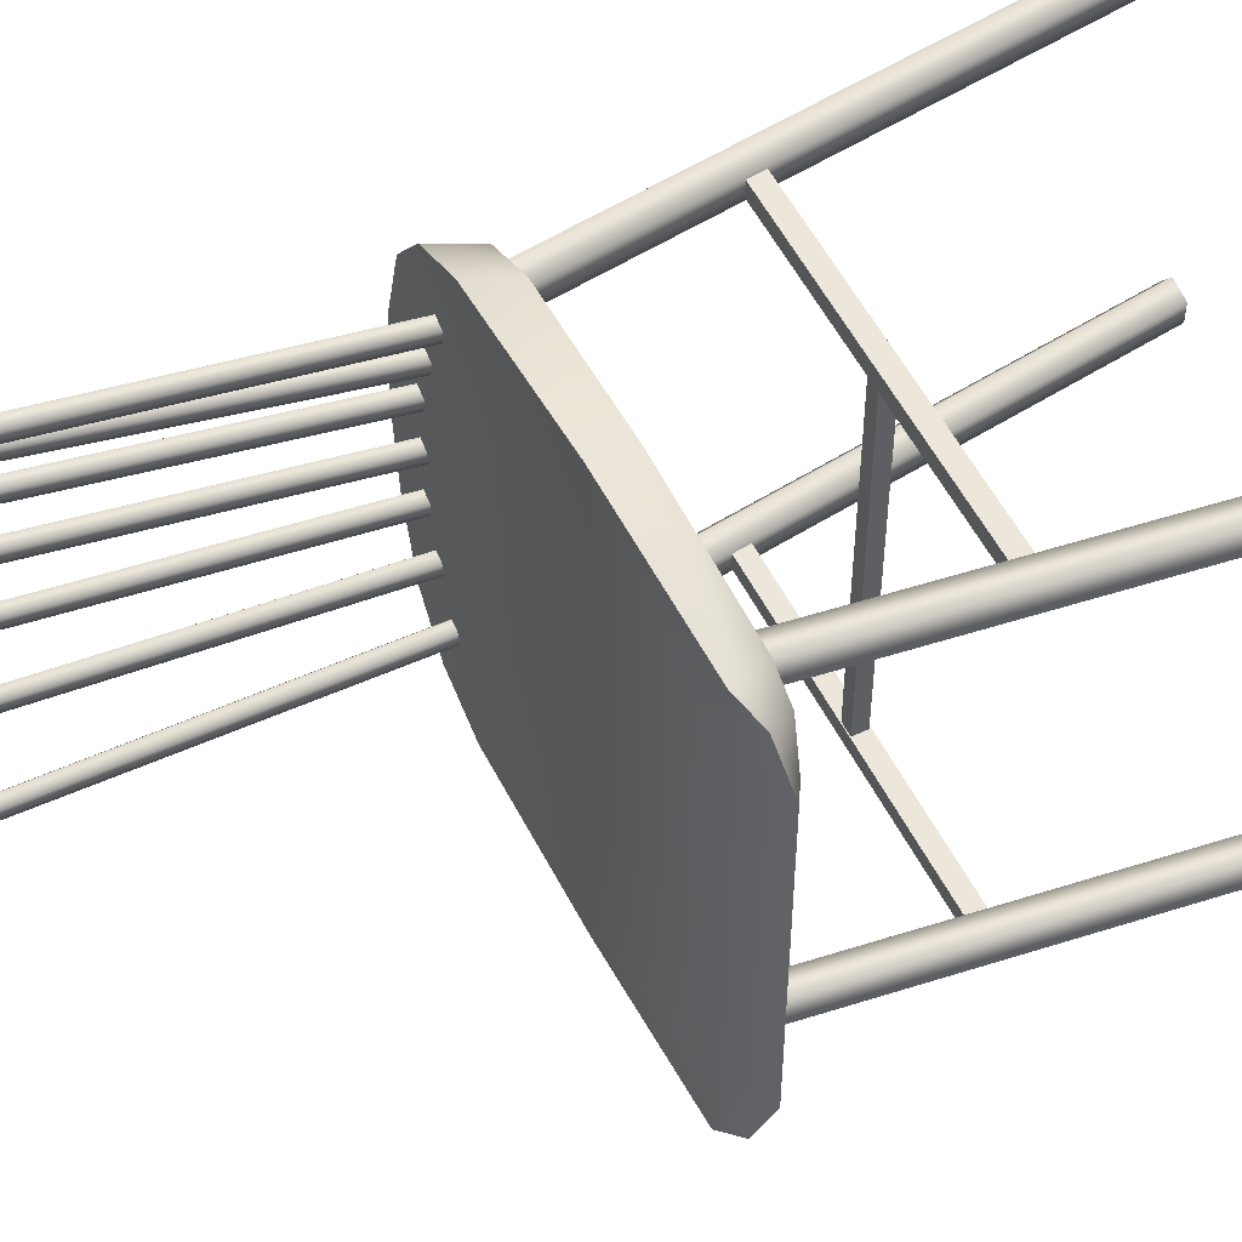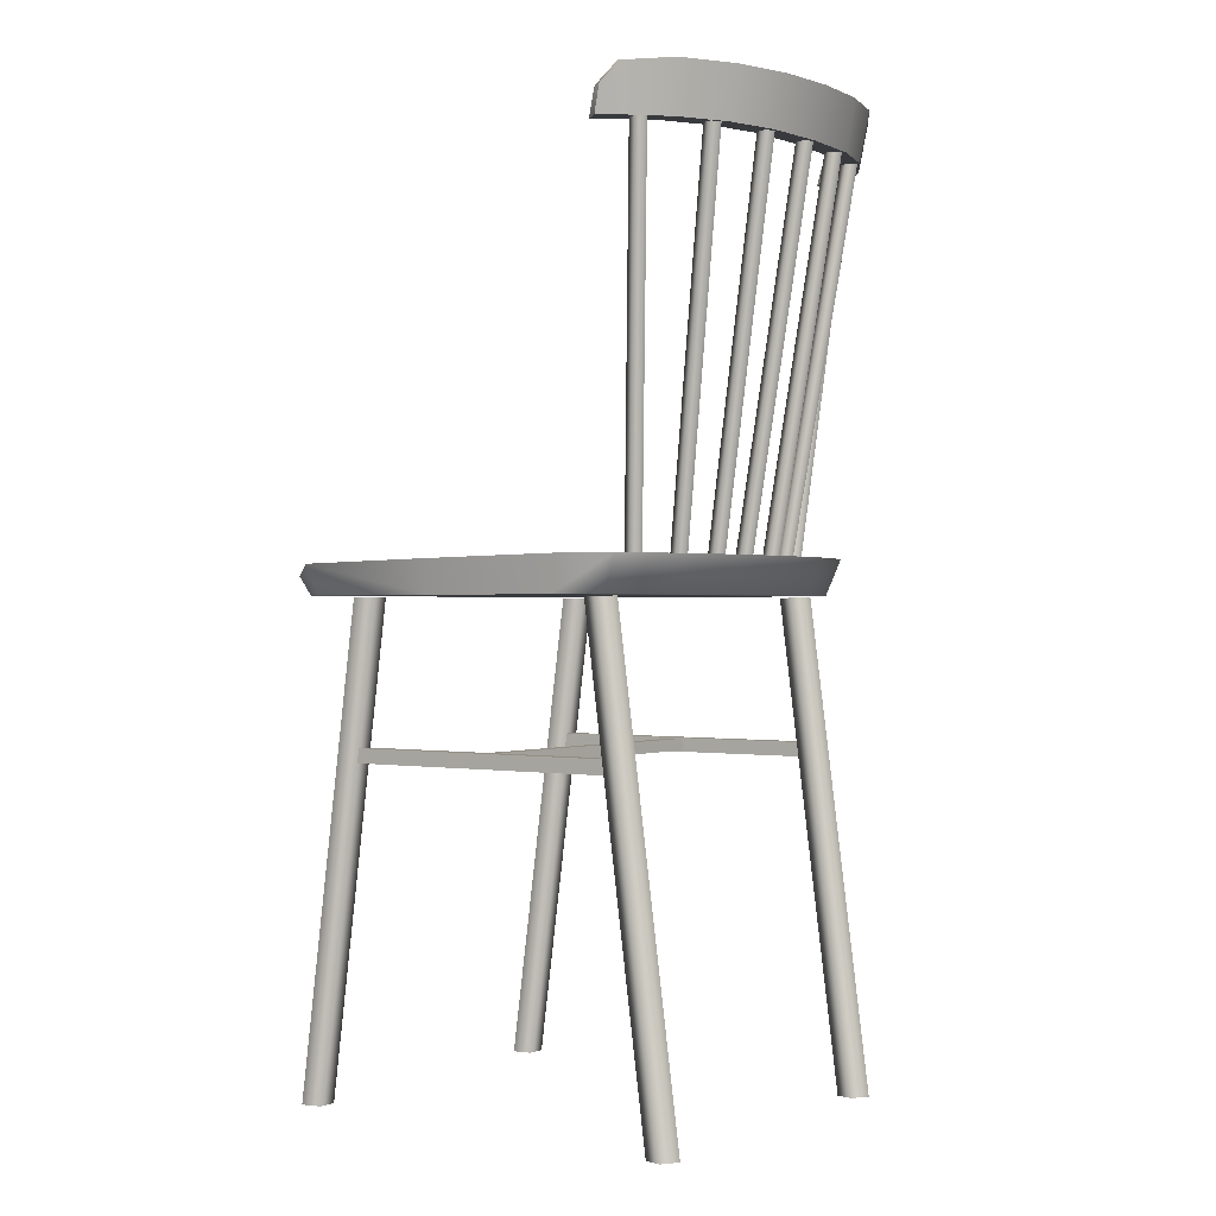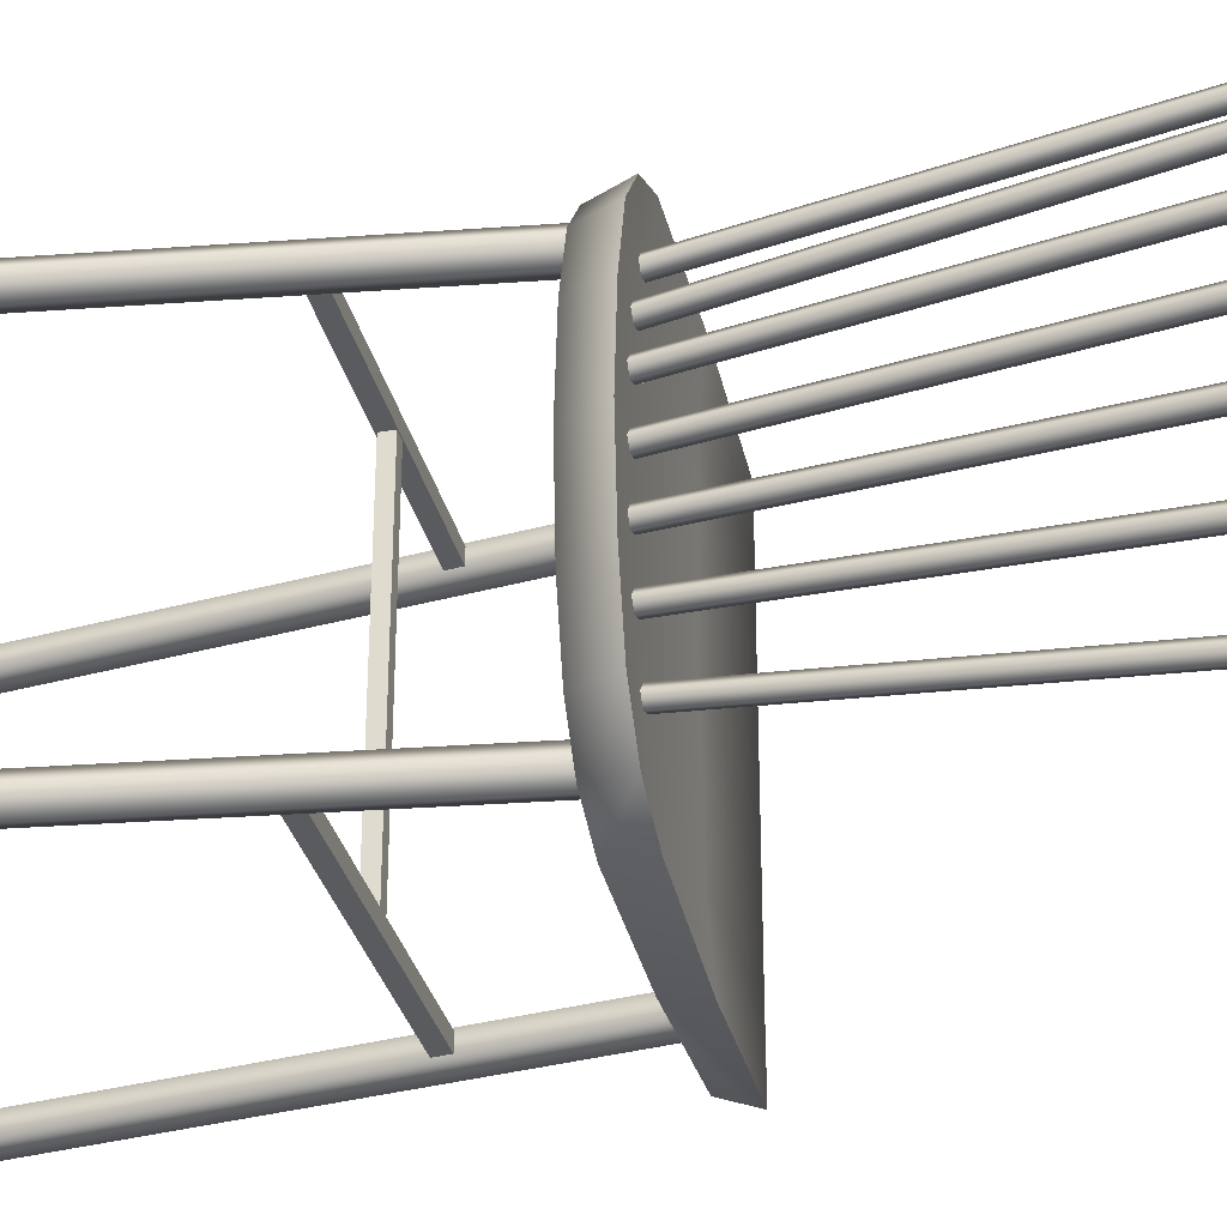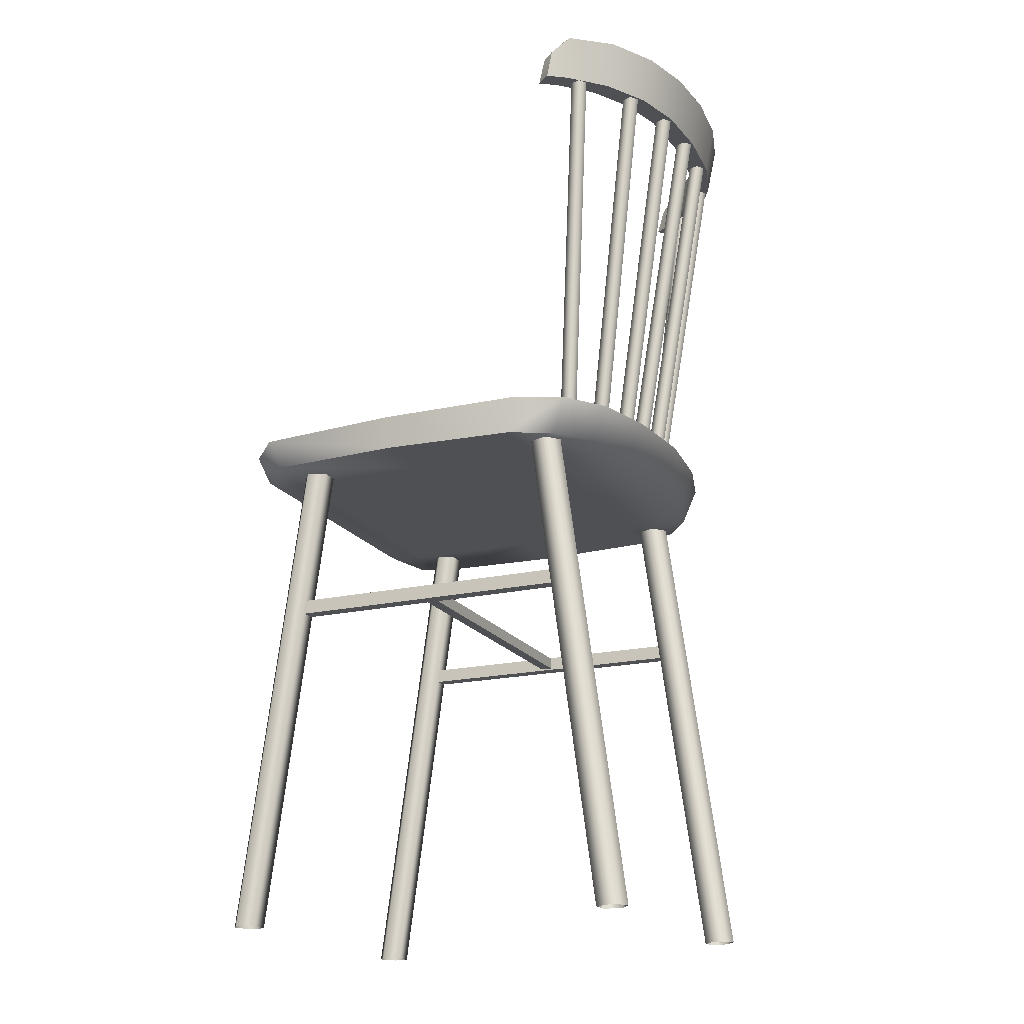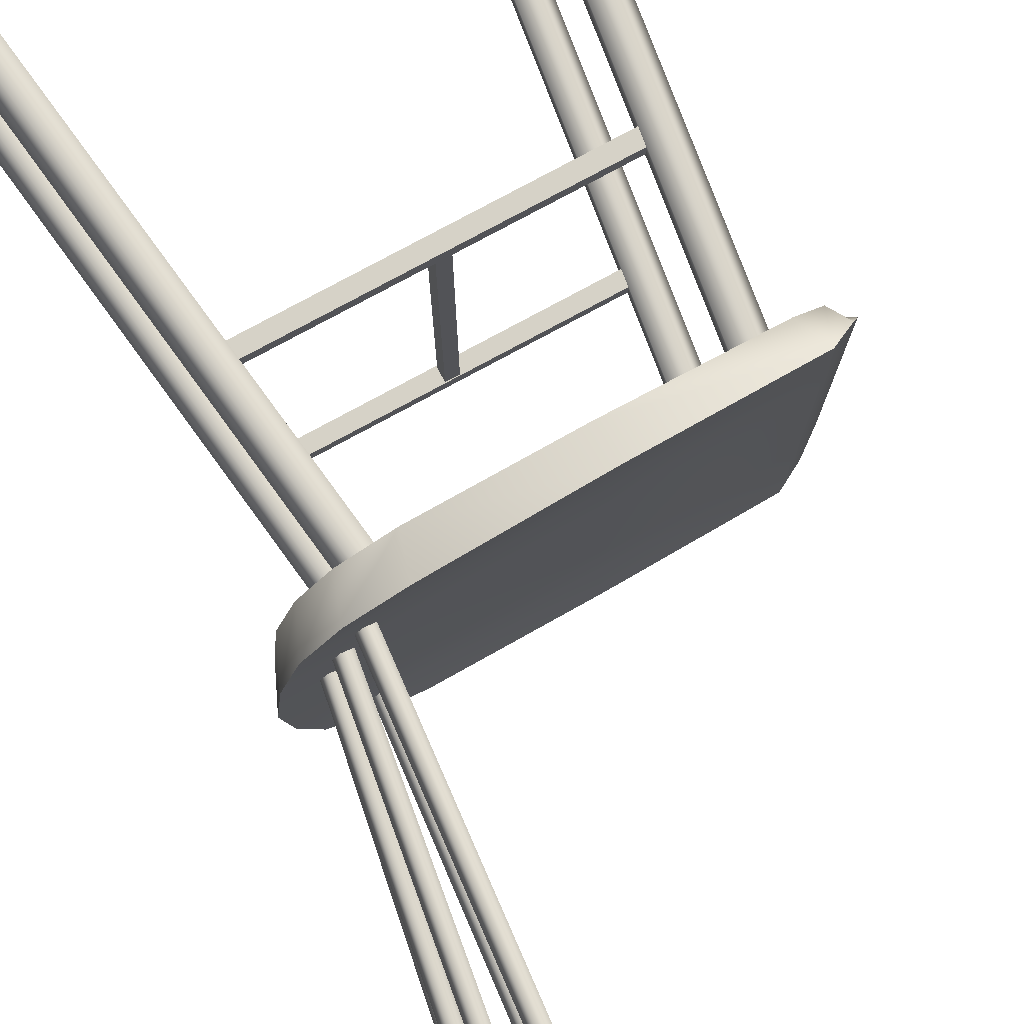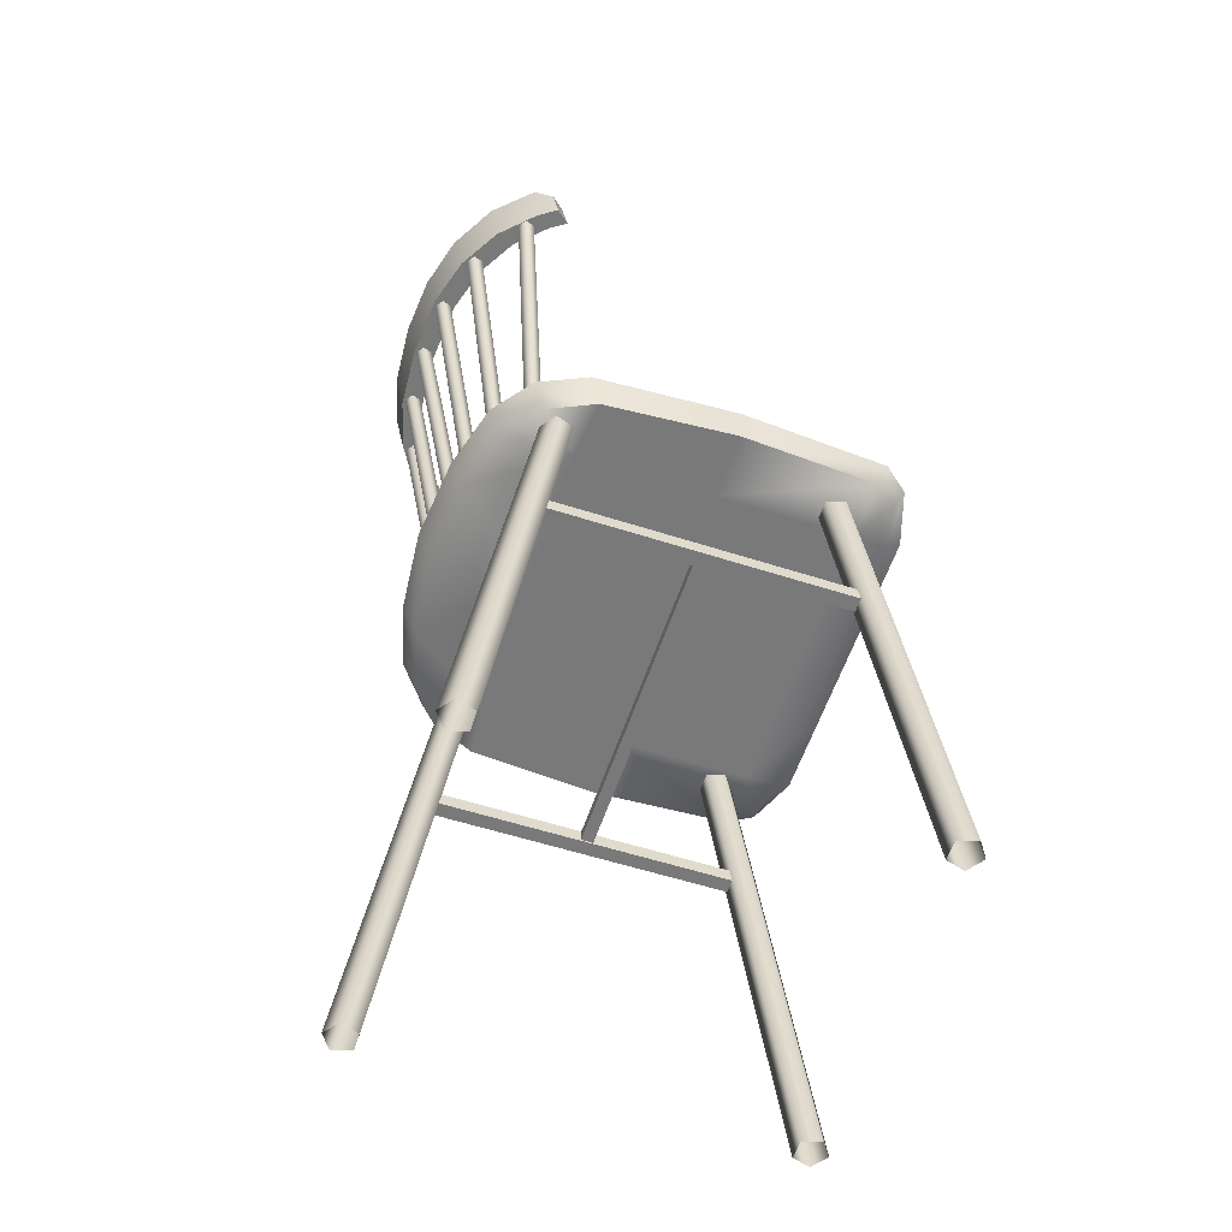
<metadata>
{"format":"obj","ext":"obj","renderer":"f3d","projection":"perspective","resolution":1024,"background":"white","views":[{"elev":53.9,"azim":63.6,"up":"+Y"},{"elev":-0.1,"azim":-144.5,"up":"+Z"},{"elev":-32.7,"azim":-76.6,"up":"+Y"},{"elev":-19.0,"azim":-156.3,"up":"+Z"},{"elev":78.6,"azim":-28.4,"up":"+Y"},{"elev":-57.8,"azim":-18.4,"up":"+Z"}]}
</metadata>
<code>
o WoodenChair
v -0.1241 -0.1431 0.2852
v 0.1248 -0.1431 0.2852
v -0.1241 -0.1311 0.2852
v 0.1248 -0.1311 0.2852
v -0.1241 -0.1431 0.2733
v 0.1248 -0.1431 0.2733
v -0.1241 -0.1311 0.2733
v 0.1248 -0.1311 0.2733
v 0.004957 -0.1316 0.2845
v -0.004957 -0.1316 0.2845
v 0.004957 -0.1316 0.2746
v -0.004957 -0.1316 0.2746
v 0.1343 -0.1215 0.405
v 0.162 -0.1215 0.405
v 0.1539 -0.1594 0.405
v 0.1343 -0.1711 0.405
v 0.1436 -0.123 0.4294
v 0.1736 -0.123 0.4117
v 0.1618 -0.1637 0.4201
v 0.1436 -0.1764 0.4296
v -0.09399 -0.1215 0.405
v -0.08922 -0.1692 0.405
v -0.1267 -0.1522 0.405
v -0.1503 -0.1215 0.405
v -0.1023 -0.123 0.4294
v -0.1633 -0.123 0.4348
v -0.1375 -0.1567 0.4348
v -0.09753 -0.1745 0.4348
v 0.1736 -0.06884 0.4117
v -0.1023 -0.06884 0.4294
v -0.165 -0.07127 0.405
v -0.1782 -0.06884 0.4348
v 0.162 -0.07127 0.405
v 0.1436 -0.06884 0.4294
v 0.02014 -0.1215 0.405
v 0.02014 -0.1769 0.405
v 0.02068 -0.123 0.427
v 0.02068 -0.1822 0.4322
v 0.02068 -0.06884 0.427
v -0.1241 0.1431 0.2852
v 0.1248 0.1431 0.2852
v -0.1241 0.1311 0.2852
v 0.1248 0.1311 0.2852
v -0.1241 0.1431 0.2733
v 0.1248 0.1431 0.2733
v -0.1241 0.1311 0.2733
v 0.1248 0.1311 0.2733
v 0.162 0 0.405
v 0.1343 0 0.405
v -0.1848 0 0.4348
v -0.1023 0 0.4294
v -0.1714 0 0.405
v -0.09399 0 0.405
v 0.004957 0.1316 0.2845
v -0.004957 0.1316 0.2845
v 0.004957 0.1316 0.2746
v -0.004957 0.1316 0.2746
v 0.1343 0.1215 0.405
v 0.162 0.1215 0.405
v 0.1539 0.1594 0.405
v 0.1343 0.1711 0.405
v 0.1436 0.123 0.4294
v 0.1736 0.123 0.4117
v 0.1618 0.1637 0.4201
v 0.1436 0.1764 0.4296
v -0.09399 0.1215 0.405
v -0.08922 0.1692 0.405
v -0.1267 0.1522 0.405
v -0.1503 0.1215 0.405
v -0.1023 0.123 0.4294
v -0.1633 0.123 0.4348
v -0.1375 0.1567 0.4348
v -0.09753 0.1745 0.4348
v 0.1436 0 0.4294
v 0.1736 0 0.4117
v 0.004957 0 0.2845
v -0.004957 0 0.2845
v 0.004957 0 0.2746
v -0.004957 0 0.2746
v 0.1736 0.06884 0.4117
v -0.1023 0.06884 0.4294
v -0.165 0.07127 0.405
v -0.1782 0.06884 0.4348
v 0.162 0.07127 0.405
v 0.1436 0.06884 0.4294
v 0.02014 0.1215 0.405
v 0.02014 0.1769 0.405
v 0.02068 0.123 0.427
v 0.02068 0.1822 0.4322
v 0.02014 0 0.405
v 0.02068 0 0.4255
v 0.02068 0.06884 0.427
v -0.01655 0 0
v -0.005115 -0.01574 0
v 0.01339 -0.009729 0
v 0.01339 0.009729 0
v -0.005115 0.01574 0
v -0.181 -0.1373 0.000404
v -0.1719 -0.15 0.000144
v -0.1568 -0.1453 -0.00032
v -0.1568 -0.1293 -0.00032
v -0.1719 -0.1245 0.000144
v -0.1264 -0.1373 0.4041
v -0.117 -0.1501 0.4038
v -0.102 -0.1451 0.4033
v -0.102 -0.1294 0.4033
v -0.117 -0.1244 0.4038
v -0.181 0.1373 0.000404
v -0.1719 0.15 0.000144
v -0.1568 0.1453 -0.00032
v -0.1568 0.1293 -0.00032
v -0.1719 0.1245 0.000144
v -0.1264 0.1373 0.4041
v -0.117 0.1501 0.4038
v -0.102 0.1451 0.4033
v -0.102 0.1294 0.4033
v -0.117 0.1244 0.4038
v 0.181 -0.1373 0.000404
v 0.1719 -0.15 0.000144
v 0.1568 -0.1453 -0.00032
v 0.1568 -0.1293 -0.00032
v 0.1719 -0.1245 0.000144
v 0.1264 -0.1373 0.4041
v 0.117 -0.1501 0.4038
v 0.102 -0.1451 0.4033
v 0.102 -0.1294 0.4033
v 0.117 -0.1244 0.4038
v 0.181 0.1373 0.000404
v 0.1719 0.15 0.000144
v 0.1568 0.1453 -0.00032
v 0.1568 0.1293 -0.00032
v 0.1719 0.1245 0.000144
v 0.1264 0.1373 0.4041
v 0.117 0.1501 0.4038
v 0.102 0.1451 0.4033
v 0.102 0.1294 0.4033
v 0.117 0.1244 0.4038
v -0.13 -0.1711 0.7468
v -0.1741 -0.1328 0.7468
v -0.1957 -0.096 0.7468
v -0.2047 -0.09548 0.7876
v -0.1818 -0.1354 0.7876
v -0.1355 -0.1725 0.7694
v -0.2082 -0.05354 0.7468
v -0.2173 -0.04986 0.7876
v -0.1184 -0.1618 0.7468
v -0.1582 -0.1273 0.7468
v -0.1781 -0.09327 0.7468
v -0.1902 -0.0929 0.7908
v -0.1689 -0.13 0.7905
v -0.1247 -0.1634 0.7698
v -0.1902 -0.0524 0.7468
v -0.2025 -0.04886 0.7909
v -0.1453 -0.161 0.7468
v -0.1506 -0.1659 0.7843
v -0.1324 -0.1524 0.7468
v -0.1407 -0.1575 0.7868
v -0.2211 -0 0.7876
v -0.2118 0 0.7468
v -0.13 0.1711 0.7468
v -0.1741 0.1328 0.7468
v -0.1957 0.096 0.7468
v -0.2047 0.09548 0.7876
v -0.1818 0.1354 0.7876
v -0.1355 0.1725 0.7694
v -0.2082 0.05354 0.7468
v -0.2173 0.04986 0.7876
v -0.2062 -0 0.7904
v -0.1938 0 0.7468
v -0.1184 0.1618 0.7468
v -0.1582 0.1273 0.7468
v -0.1781 0.09327 0.7468
v -0.1902 0.0929 0.7908
v -0.1689 0.13 0.7905
v -0.1247 0.1634 0.7698
v -0.1902 0.0524 0.7468
v -0.2025 0.04886 0.7909
v -0.1453 0.161 0.7468
v -0.1506 0.1659 0.7843
v -0.1324 0.1524 0.7468
v -0.1407 0.1575 0.7868
v -0.1513 -0.006876 0.4339
v -0.1433 0.004179 0.4342
v -0.2055 -0.006815 0.7489
v -0.1974 -0.004276 0.7492
v -0.1974 0.004276 0.7492
v -0.2055 0.006815 0.7489
v -0.1563 -0.03914 0.4337
v -0.1513 -0.04603 0.4339
v -0.1433 -0.04333 0.4341
v -0.1433 -0.03497 0.4342
v -0.1513 -0.03228 0.4339
v -0.2067 -0.04946 0.7487
v -0.2018 -0.05627 0.7489
v -0.1938 -0.05373 0.7492
v -0.1938 -0.04519 0.7492
v -0.2019 -0.04264 0.7489
v -0.1465 -0.0754 0.4331
v -0.1415 -0.08228 0.4333
v -0.1335 -0.07959 0.4336
v -0.1335 -0.07122 0.4336
v -0.1414 -0.06854 0.4334
v -0.1921 -0.09956 0.7487
v -0.1872 -0.1064 0.7489
v -0.1791 -0.1038 0.7491
v -0.1791 -0.09529 0.7492
v -0.1872 -0.09273 0.7489
v -0.1316 -0.1133 0.4332
v -0.1266 -0.1201 0.4333
v -0.1186 -0.1175 0.4335
v -0.1186 -0.1091 0.4335
v -0.1266 -0.1064 0.4334
v -0.1588 -0.1461 0.7488
v -0.1538 -0.153 0.7489
v -0.1458 -0.1504 0.7491
v -0.1458 -0.1419 0.7491
v -0.1539 -0.1393 0.749
v -0.1563 0 0.4337
v -0.1513 0.006876 0.4339
v -0.1433 -0.004179 0.4342
v -0.2103 0 0.7487
v -0.1563 0.03914 0.4337
v -0.1513 0.04603 0.4339
v -0.1433 0.04333 0.4341
v -0.1433 0.03497 0.4342
v -0.1513 0.03228 0.4339
v -0.2067 0.04946 0.7487
v -0.2018 0.05627 0.7489
v -0.1938 0.05373 0.7492
v -0.1938 0.04519 0.7492
v -0.2019 0.04264 0.7489
v -0.1465 0.0754 0.4331
v -0.1415 0.08228 0.4333
v -0.1335 0.07959 0.4336
v -0.1335 0.07122 0.4336
v -0.1414 0.06854 0.4334
v -0.1921 0.09956 0.7487
v -0.1872 0.1064 0.7489
v -0.1791 0.1038 0.7491
v -0.1791 0.09529 0.7492
v -0.1872 0.09273 0.7489
v -0.1316 0.1133 0.4332
v -0.1266 0.1201 0.4333
v -0.1186 0.1175 0.4335
v -0.1186 0.1091 0.4335
v -0.1266 0.1064 0.4334
v -0.1588 0.1461 0.7488
v -0.1538 0.153 0.7489
v -0.1458 0.1504 0.7491
v -0.1458 0.1419 0.7491
v -0.1539 0.1393 0.749
f 1 2 4 3
f 5 7 8 6
f 3 4 8 7
f 2 1 5 6
f 35 90 49 13
f 39 37 17 34
f 77 79 12 10
f 13 14 15 16
f 15 19 20 16
f 27 23 22 28
f 17 20 19 18
f 21 22 23 24
f 26 24 23 27
f 38 28 22 36
f 25 26 27 28
f 35 13 16 36
f 29 18 14 33
f 37 25 28 38
f 21 24 31
f 14 18 19 15
f 34 17 18 29
f 13 49 48 33
f 31 32 50 52
f 30 51 50 32
f 9 11 78 76
f 11 12 79 78
f 9 76 77 10
f 25 30 32 26
f 24 26 32 31
f 13 33 14
f 74 34 29 75
f 53 21 31 52
f 75 29 33 48
f 91 39 34 74
f 51 30 39 91
f 17 37 38 20
f 21 35 36 22
f 20 38 36 16
f 30 25 37 39
f 21 53 90 35
f 40 42 43 41
f 44 45 47 46
f 42 46 47 43
f 41 45 44 40
f 86 58 49 90
f 92 85 62 88
f 77 55 57 79
f 58 61 60 59
f 60 61 65 64
f 72 73 67 68
f 62 63 64 65
f 66 69 68 67
f 71 72 68 69
f 89 87 67 73
f 70 73 72 71
f 86 87 61 58
f 80 84 59 63
f 88 89 73 70
f 66 82 69
f 59 60 64 63
f 85 80 63 62
f 58 84 48 49
f 82 52 50 83
f 81 83 50 51
f 54 76 78 56
f 56 78 79 57
f 54 55 77 76
f 70 71 83 81
f 69 82 83 71
f 58 59 84
f 74 75 80 85
f 53 52 82 66
f 75 48 84 80
f 91 74 85 92
f 51 91 92 81
f 62 65 89 88
f 66 67 87 86
f 65 61 87 89
f 81 92 88 70
f 66 86 90 53
f 102 98 103 107
f 100 101 106 105
f 98 99 104 103
f 101 102 107 106
f 99 100 105 104
f 112 117 113 108
f 110 115 116 111
f 108 113 114 109
f 111 116 117 112
f 109 114 115 110
f 122 127 123 118
f 120 125 126 121
f 118 123 124 119
f 121 126 127 122
f 119 124 125 120
f 132 128 133 137
f 130 131 136 135
f 128 129 134 133
f 131 132 137 136
f 129 130 135 134
f 160 170 180 178
f 141 140 139 142
f 144 145 158 159
f 140 141 145 144
f 155 154 138 143
f 149 150 147 148
f 152 169 168 153
f 148 152 153 149
f 144 159 169 152
f 154 139 147 156
f 139 140 148 147
f 141 142 150 149
f 157 151 146 156
f 143 138 146 151
f 145 141 149 153
f 140 144 152 148
f 158 145 153 168
f 142 155 157 150
f 155 143 151 157
f 150 157 156 147
f 142 139 154 155
f 163 164 161 162
f 166 159 158 167
f 162 166 167 163
f 179 165 160 178
f 173 172 171 174
f 176 177 168 169
f 172 173 177 176
f 166 176 169 159
f 178 180 171 161
f 161 171 172 162
f 163 173 174 164
f 181 180 170 175
f 165 175 170 160
f 167 177 173 163
f 162 172 176 166
f 158 168 177 167
f 164 174 181 179
f 179 181 175 165
f 174 171 180 181
f 164 179 178 161
f 138 154 156 146
f 183 219 187 186
f 182 220 185 184
f 219 218 221 187
f 220 183 186 185
f 218 182 184 221
f 191 192 197 196
f 189 190 195 194
f 192 188 193 197
f 190 191 196 195
f 188 189 194 193
f 201 202 207 206
f 199 200 205 204
f 202 198 203 207
f 200 201 206 205
f 198 199 204 203
f 211 212 217 216
f 209 210 215 214
f 212 208 213 217
f 210 211 216 215
f 208 209 214 213
f 225 230 231 226
f 223 228 229 224
f 226 231 227 222
f 224 229 230 225
f 222 227 228 223
f 235 240 241 236
f 233 238 239 234
f 236 241 237 232
f 234 239 240 235
f 232 237 238 233
f 245 250 251 246
f 243 248 249 244
f 246 251 247 242
f 244 249 250 245
f 242 247 248 243
l 94 93
l 95 94
l 96 95
l 97 96
l 93 97

</code>
